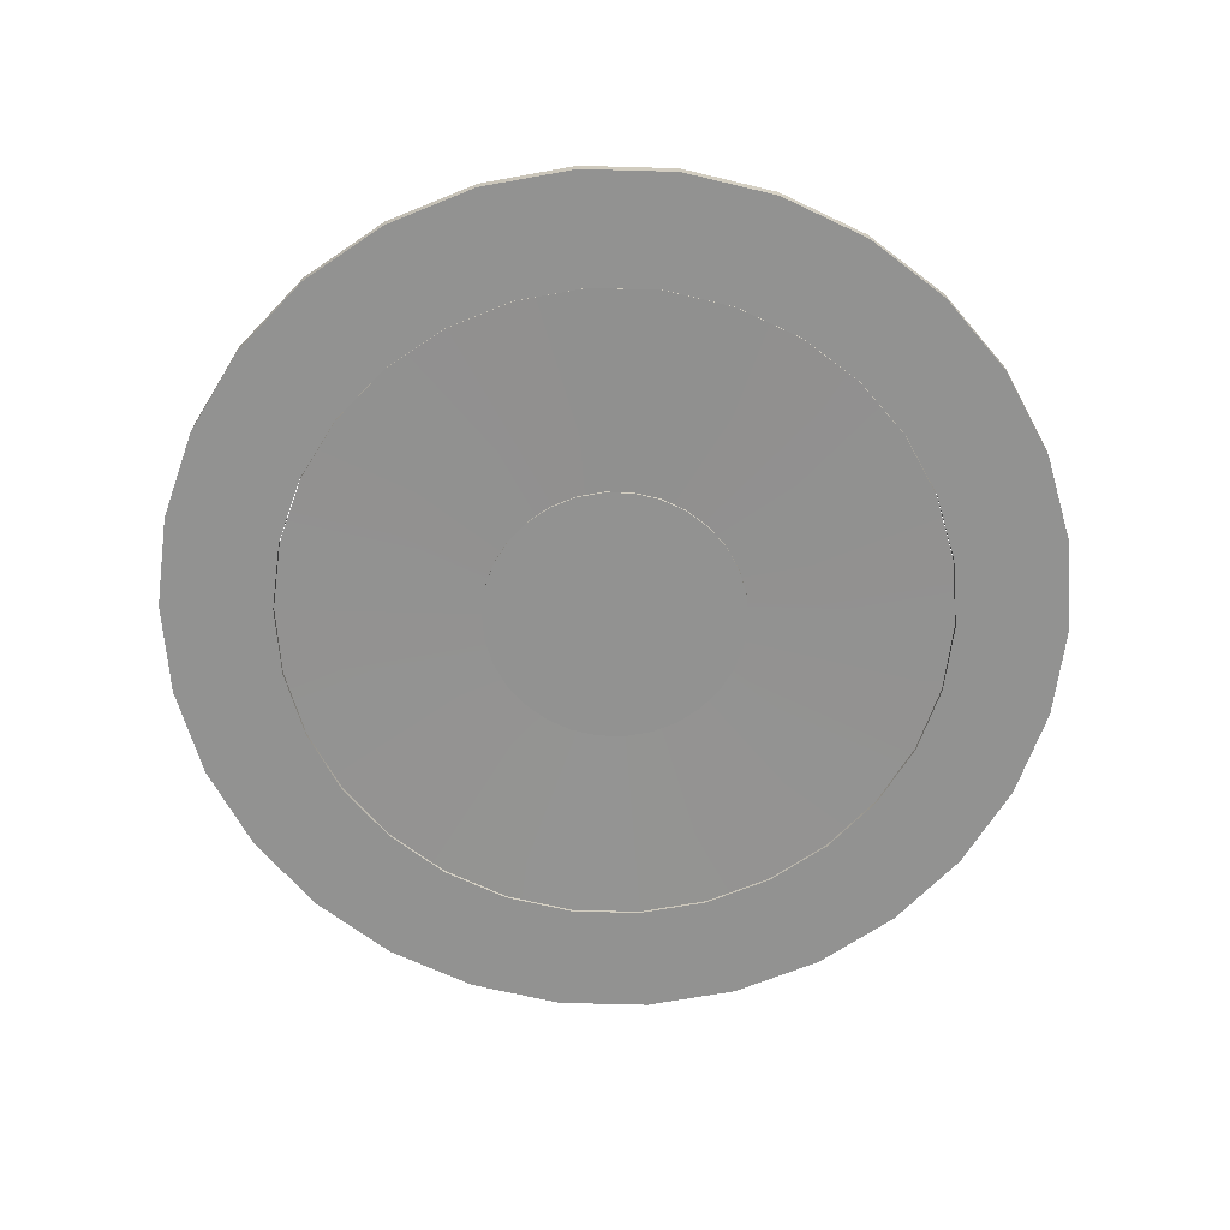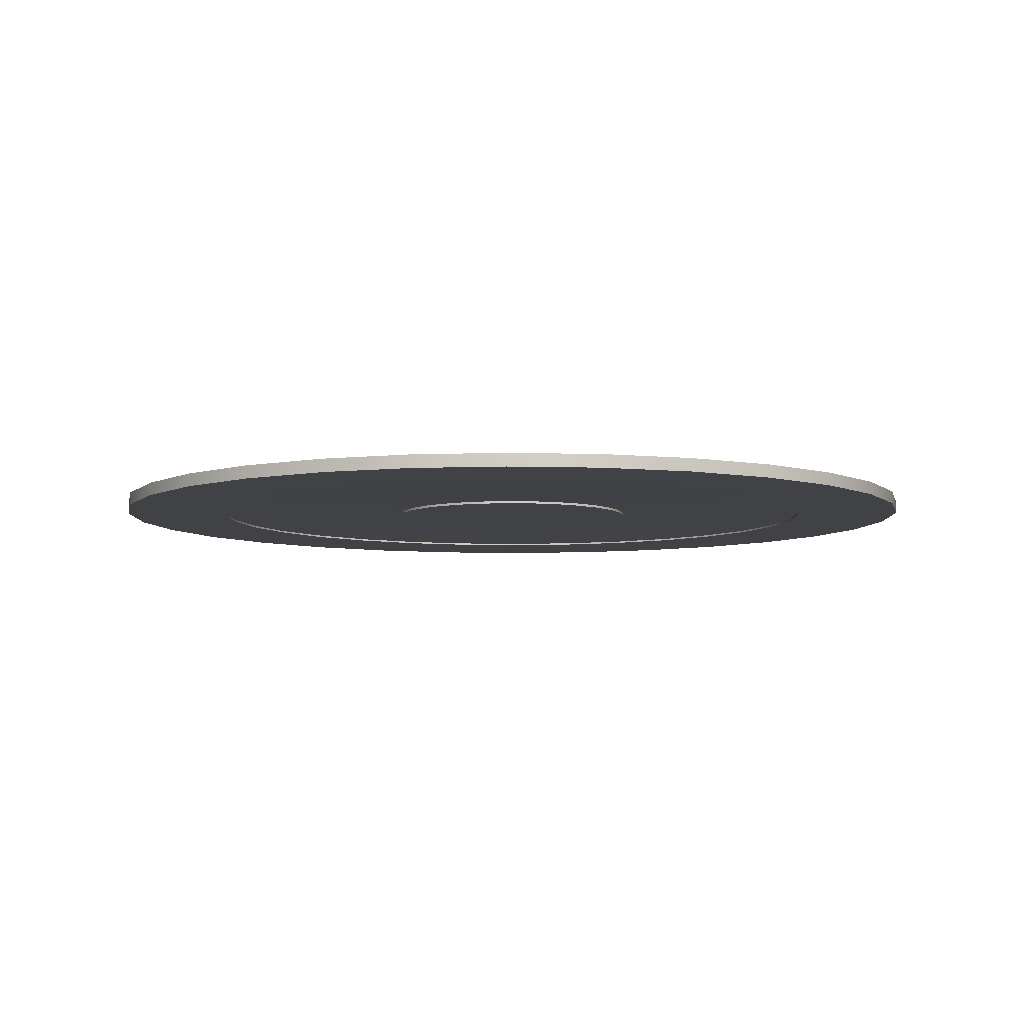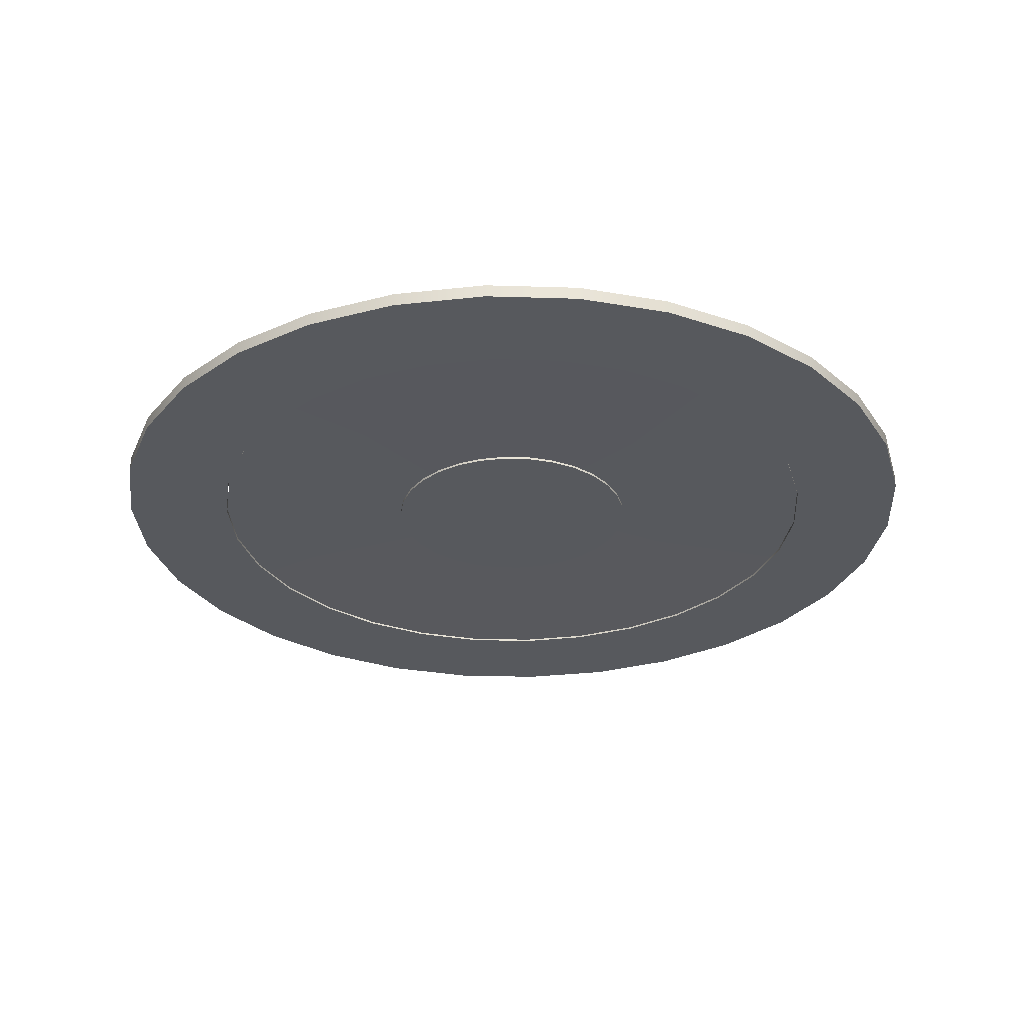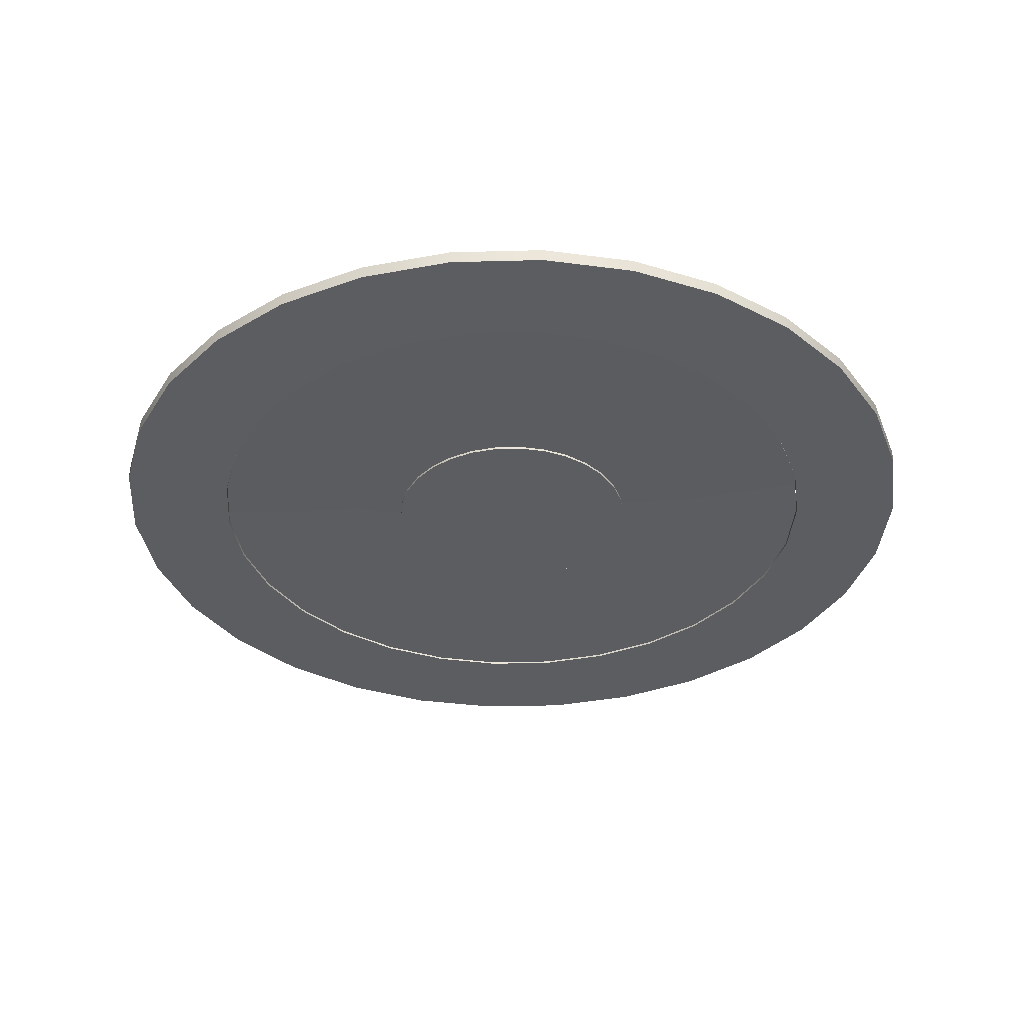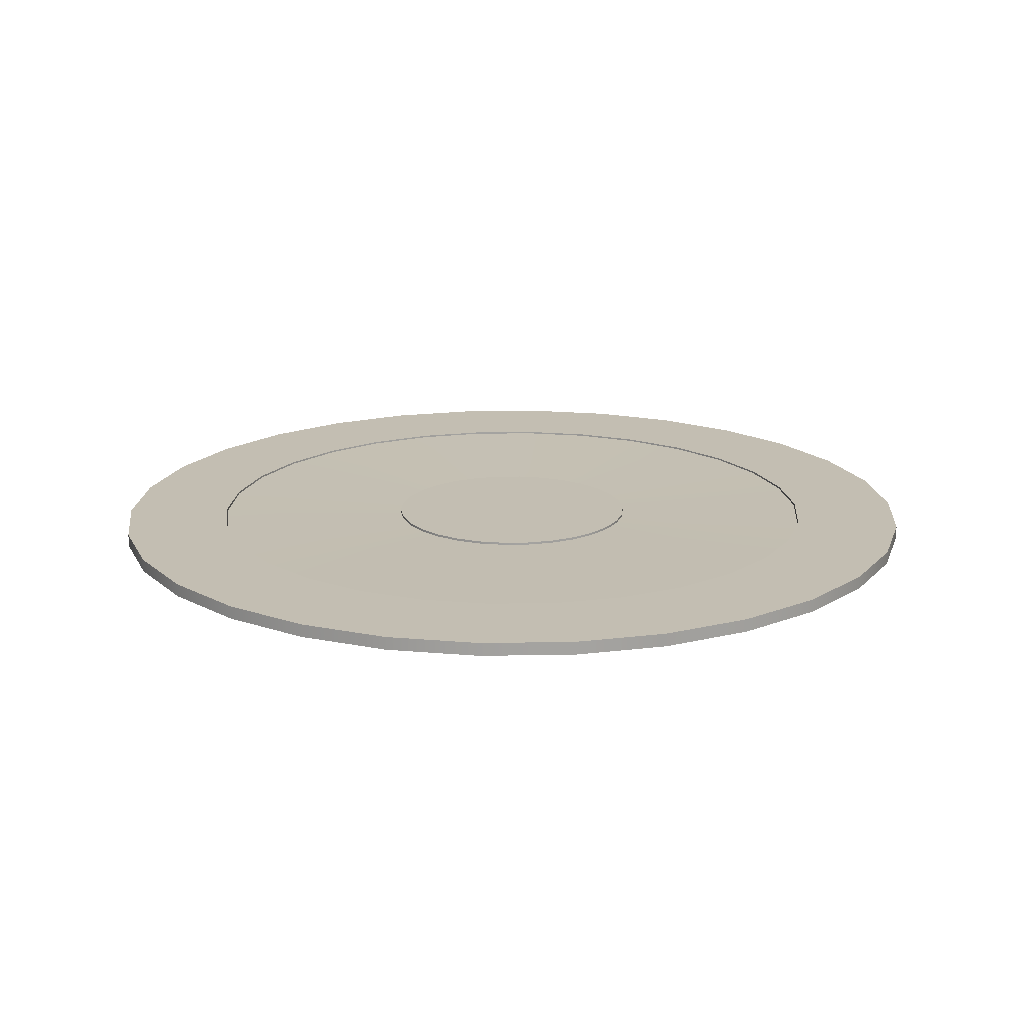
<metadata>
{"format":"obj","ext":"obj","renderer":"f3d","projection":"perspective","resolution":1024,"background":"white","views":[{"elev":-66.3,"azim":-73.6,"up":"+Z"},{"elev":-6.5,"azim":-29.3,"up":"+Z"},{"elev":-29.5,"azim":153.4,"up":"+Z"},{"elev":-35.4,"azim":-70.0,"up":"+Z"},{"elev":17.5,"azim":-37.9,"up":"+Z"}]}
</metadata>
<code>
g default
v 3.778 -0.803 0.1483
v 3.528 -1.571 0.1483
v 3.124 -2.27 0.1483
v 2.584 -2.87 0.1483
v 1.931 -3.345 0.1483
v 1.193 -3.673 0.1483
v 0.4037 -3.841 0.1483
v -0.4037 -3.841 0.1483
v -1.193 -3.673 0.1483
v -1.931 -3.345 0.1483
v -2.584 -2.87 0.1483
v -3.124 -2.27 0.1483
v -3.528 -1.571 0.1483
v -3.778 -0.803 0.1483
v -3.862 -0 0.1483
v -3.778 0.803 0.1483
v -3.528 1.571 0.1483
v -3.124 2.27 0.1483
v -2.584 2.87 0.1483
v -1.931 3.345 0.1483
v -1.193 3.673 0.1483
v -0.4037 3.841 0.1483
v 0.4037 3.841 0.1483
v 1.193 3.673 0.1483
v 1.931 3.345 0.1483
v 2.584 2.87 0.1483
v 3.124 2.27 0.1483
v 3.528 1.571 0.1483
v 3.778 0.803 0.1483
v 3.862 0 0.1483
v 3.778 -0.803 -0.1483
v 3.528 -1.571 -0.1483
v 3.124 -2.27 -0.1483
v 2.584 -2.87 -0.1483
v 1.931 -3.345 -0.1483
v 1.193 -3.673 -0.1483
v 0.4037 -3.841 -0.1483
v -0.4037 -3.841 -0.1483
v -1.193 -3.673 -0.1483
v -1.931 -3.345 -0.1483
v -2.584 -2.87 -0.1483
v -3.124 -2.27 -0.1483
v -3.528 -1.571 -0.1483
v -3.778 -0.803 -0.1483
v -3.862 -0 -0.1483
v -3.778 0.803 -0.1483
v -3.528 1.571 -0.1483
v -3.124 2.27 -0.1483
v -2.584 2.87 -0.1483
v -1.931 3.345 -0.1483
v -1.193 3.673 -0.1483
v -0.4037 3.841 -0.1483
v 0.4037 3.841 -0.1483
v 1.193 3.673 -0.1483
v 1.931 3.345 -0.1483
v 2.584 2.87 -0.1483
v 3.124 2.27 -0.1483
v 3.528 1.571 -0.1483
v 3.778 0.803 -0.1483
v 3.862 -0 -0.1483
v 0 0 0.1483
v 0 -0 -0.1483
g pCylinder1
f 1 2 32 31
f 2 3 33 32
f 3 4 34 33
f 4 5 35 34
f 5 6 36 35
f 6 7 37 36
f 7 8 38 37
f 8 9 39 38
f 9 10 40 39
f 10 11 41 40
f 11 12 42 41
f 12 13 43 42
f 13 14 44 43
f 14 15 45 44
f 15 16 46 45
f 16 17 47 46
f 17 18 48 47
f 18 19 49 48
f 19 20 50 49
f 20 21 51 50
f 21 22 52 51
f 22 23 53 52
f 23 24 54 53
f 24 25 55 54
f 25 26 56 55
f 26 27 57 56
f 27 28 58 57
f 28 29 59 58
f 29 30 60 59
f 30 1 31 60
f 2 1 61
f 3 2 61
f 4 3 61
f 5 4 61
f 6 5 61
f 7 6 61
f 8 7 61
f 9 8 61
f 10 9 61
f 11 10 61
f 12 11 61
f 13 12 61
f 14 13 61
f 15 14 61
f 16 15 61
f 17 16 61
f 18 17 61
f 19 18 61
f 20 19 61
f 21 20 61
f 22 21 61
f 23 22 61
f 24 23 61
f 25 24 61
f 26 25 61
f 27 26 61
f 28 27 61
f 29 28 61
f 30 29 61
f 1 30 61
f 31 32 62
f 32 33 62
f 33 34 62
f 34 35 62
f 35 36 62
f 36 37 62
f 37 38 62
f 38 39 62
f 39 40 62
f 40 41 62
f 41 42 62
f 42 43 62
f 43 44 62
f 44 45 62
f 45 46 62
f 46 47 62
f 47 48 62
f 48 49 62
f 49 50 62
f 50 51 62
f 51 52 62
f 52 53 62
f 53 54 62
f 54 55 62
f 55 56 62
f 56 57 62
f 57 58 62
f 58 59 62
f 59 60 62
f 60 31 62
g default
v 3.856 1e-06 0.07695
v 3.771 -0.8016 0.07695
v 3.522 -1.568 0.07695
v 3.119 -2.266 0.07695
v 2.58 -2.865 0.07695
v 1.928 -3.339 0.07695
v 1.191 -3.667 0.07695
v 0.403 -3.834 0.07695
v -0.403 -3.834 0.07695
v -1.191 -3.667 0.07695
v -1.928 -3.339 0.07695
v -2.58 -2.865 0.07695
v -3.119 -2.266 0.07695
v -3.522 -1.568 0.07695
v -3.771 -0.8016 0.07695
v -3.856 1e-06 0.07695
v -3.771 0.8016 0.07695
v -3.522 1.568 0.07695
v -3.119 2.266 0.07695
v -2.58 2.865 0.07695
v -1.928 3.339 0.07695
v -1.191 3.667 0.07695
v -0.403 3.834 0.07695
v 0.403 3.834 0.07695
v 1.191 3.667 0.07695
v 1.928 3.339 0.07695
v 2.58 2.865 0.07695
v 3.119 2.266 0.07695
v 3.522 1.568 0.07695
v 3.771 0.8016 0.07695
v 3.856 1e-06 -0.07695
v 3.771 -0.8016 -0.07695
v 3.522 -1.568 -0.07695
v 3.119 -2.266 -0.07695
v 2.58 -2.865 -0.07695
v 1.928 -3.339 -0.07695
v 1.191 -3.667 -0.07695
v 0.403 -3.834 -0.07695
v -0.403 -3.834 -0.07695
v -1.191 -3.667 -0.07695
v -1.928 -3.339 -0.07695
v -2.58 -2.865 -0.07695
v -3.119 -2.266 -0.07695
v -3.522 -1.568 -0.07695
v -3.771 -0.8016 -0.07695
v -3.856 1e-06 -0.07695
v -3.771 0.8016 -0.07695
v -3.522 1.568 -0.07695
v -3.119 2.266 -0.07695
v -2.58 2.865 -0.07695
v -1.928 3.339 -0.07695
v -1.191 3.667 -0.07695
v -0.403 3.834 -0.07695
v 0.403 3.834 -0.07695
v 1.191 3.667 -0.07695
v 1.928 3.339 -0.07695
v 2.58 2.865 -0.07695
v 3.119 2.266 -0.07695
v 3.522 1.568 -0.07695
v 3.771 0.8016 -0.07695
v 9.862 -0 -0.1476
v 9.646 -2.05 -0.1476
v 9.009 -4.011 -0.1476
v 7.979 -5.797 -0.1476
v 6.599 -7.329 -0.1476
v 4.931 -8.541 -0.1476
v 3.048 -9.379 -0.1476
v 1.031 -9.808 -0.1476
v -1.031 -9.808 -0.1476
v -3.048 -9.379 -0.1476
v -4.931 -8.541 -0.1476
v -6.599 -7.329 -0.1476
v -7.979 -5.797 -0.1476
v -9.009 -4.011 -0.1476
v -9.647 -2.05 -0.1476
v -9.862 1e-06 -0.1476
v -9.647 2.05 -0.1476
v -9.009 4.011 -0.1476
v -7.979 5.797 -0.1476
v -6.599 7.329 -0.1476
v -4.931 8.541 -0.1476
v -3.048 9.379 -0.1476
v -1.031 9.808 -0.1476
v 1.031 9.808 -0.1476
v 3.048 9.379 -0.1476
v 4.931 8.541 -0.1476
v 6.599 7.329 -0.1476
v 7.979 5.797 -0.1476
v 9.009 4.011 -0.1476
v 9.647 2.05 -0.1476
v 9.862 0 0.1476
v 9.646 -2.05 0.1476
v 9.009 -4.011 0.1476
v 7.979 -5.797 0.1476
v 6.599 -7.329 0.1476
v 4.931 -8.541 0.1476
v 3.048 -9.379 0.1476
v 1.031 -9.808 0.1476
v -1.031 -9.808 0.1476
v -3.048 -9.379 0.1476
v -4.931 -8.541 0.1476
v -6.599 -7.329 0.1476
v -7.979 -5.797 0.1476
v -9.009 -4.011 0.1476
v -9.647 -2.05 0.1476
v -9.862 1e-06 0.1476
v -9.647 2.05 0.1476
v -9.009 4.011 0.1476
v -7.979 5.797 0.1476
v -6.599 7.329 0.1476
v -4.931 8.541 0.1476
v -3.048 9.379 0.1476
v -1.031 9.808 0.1476
v 1.031 9.808 0.1476
v 3.048 9.379 0.1476
v 4.931 8.541 0.1476
v 6.599 7.329 0.1476
v 7.979 5.797 0.1476
v 9.009 4.011 0.1476
v 9.647 2.05 0.1476
g pPipe2
f 64 63 93 94
f 65 64 94 95
f 66 65 95 96
f 67 66 96 97
f 68 67 97 98
f 69 68 98 99
f 70 69 99 100
f 71 70 100 101
f 72 71 101 102
f 73 72 102 103
f 74 73 103 104
f 75 74 104 105
f 76 75 105 106
f 77 76 106 107
f 78 77 107 108
f 79 78 108 109
f 80 79 109 110
f 81 80 110 111
f 82 81 111 112
f 83 82 112 113
f 84 83 113 114
f 85 84 114 115
f 86 85 115 116
f 87 86 116 117
f 88 87 117 118
f 89 88 118 119
f 90 89 119 120
f 91 90 120 121
f 92 91 121 122
f 63 92 122 93
f 94 93 123 124
f 95 94 124 125
f 96 95 125 126
f 97 96 126 127
f 98 97 127 128
f 99 98 128 129
f 100 99 129 130
f 101 100 130 131
f 102 101 131 132
f 103 102 132 133
f 104 103 133 134
f 105 104 134 135
f 106 105 135 136
f 107 106 136 137
f 108 107 137 138
f 109 108 138 139
f 110 109 139 140
f 111 110 140 141
f 112 111 141 142
f 113 112 142 143
f 114 113 143 144
f 115 114 144 145
f 116 115 145 146
f 117 116 146 147
f 118 117 147 148
f 119 118 148 149
f 120 119 149 150
f 121 120 150 151
f 122 121 151 152
f 93 122 152 123
f 124 123 153 154
f 125 124 154 155
f 126 125 155 156
f 127 126 156 157
f 128 127 157 158
f 129 128 158 159
f 130 129 159 160
f 131 130 160 161
f 132 131 161 162
f 133 132 162 163
f 134 133 163 164
f 135 134 164 165
f 136 135 165 166
f 137 136 166 167
f 138 137 167 168
f 139 138 168 169
f 140 139 169 170
f 141 140 170 171
f 142 141 171 172
f 143 142 172 173
f 144 143 173 174
f 145 144 174 175
f 146 145 175 176
f 147 146 176 177
f 148 147 177 178
f 149 148 178 179
f 150 149 179 180
f 151 150 180 181
f 152 151 181 182
f 123 152 182 153
f 154 153 63 64
f 155 154 64 65
f 156 155 65 66
f 157 156 66 67
f 158 157 67 68
f 159 158 68 69
f 160 159 69 70
f 161 160 70 71
f 162 161 71 72
f 163 162 72 73
f 164 163 73 74
f 165 164 74 75
f 166 165 75 76
f 167 166 76 77
f 168 167 77 78
f 169 168 78 79
f 170 169 79 80
f 171 170 80 81
f 172 171 81 82
f 173 172 82 83
f 174 173 83 84
f 175 174 84 85
f 176 175 85 86
f 177 176 86 87
f 178 177 87 88
f 179 178 88 89
f 180 179 89 90
f 181 180 90 91
f 182 181 91 92
f 153 182 92 63
g default
v 9.881 0 0.1972
v 9.665 -2.054 0.1972
v 9.026 -4.019 0.1972
v 7.994 -5.808 0.1972
v 6.611 -7.343 0.1972
v 4.94 -8.557 0.1972
v 3.053 -9.397 0.1972
v 1.033 -9.826 0.1972
v -1.033 -9.826 0.1972
v -3.053 -9.397 0.1972
v -4.94 -8.557 0.1972
v -6.611 -7.343 0.1972
v -7.994 -5.808 0.1972
v -9.026 -4.019 0.1972
v -9.665 -2.054 0.1972
v -9.881 0 0.1972
v -9.665 2.054 0.1972
v -9.026 4.019 0.1972
v -7.994 5.808 0.1972
v -6.611 7.343 0.1972
v -4.94 8.557 0.1972
v -3.053 9.397 0.1972
v -1.033 9.826 0.1972
v 1.033 9.826 0.1972
v 3.053 9.397 0.1972
v 4.94 8.557 0.1972
v 6.611 7.343 0.1972
v 7.994 5.808 0.1972
v 9.026 4.019 0.1972
v 9.665 2.054 0.1972
v 9.881 -0 -0.1972
v 9.665 -2.054 -0.1972
v 9.026 -4.019 -0.1972
v 7.994 -5.808 -0.1972
v 6.611 -7.343 -0.1972
v 4.94 -8.557 -0.1972
v 3.053 -9.397 -0.1972
v 1.033 -9.826 -0.1972
v -1.033 -9.826 -0.1972
v -3.053 -9.397 -0.1972
v -4.94 -8.557 -0.1972
v -6.611 -7.343 -0.1972
v -7.994 -5.808 -0.1972
v -9.026 -4.019 -0.1972
v -9.665 -2.054 -0.1972
v -9.881 0 -0.1972
v -9.665 2.054 -0.1972
v -9.026 4.019 -0.1972
v -7.994 5.808 -0.1972
v -6.611 7.343 -0.1972
v -4.94 8.557 -0.1972
v -3.053 9.397 -0.1972
v -1.033 9.826 -0.1972
v 1.033 9.826 -0.1972
v 3.053 9.397 -0.1972
v 4.94 8.557 -0.1972
v 6.611 7.343 -0.1972
v 7.994 5.808 -0.1972
v 9.026 4.019 -0.1972
v 9.665 2.054 -0.1972
v 13.18 -0 -0.1972
v 12.89 -2.74 -0.1972
v 12.04 -5.361 -0.1972
v 10.66 -7.747 -0.1972
v 8.82 -9.795 -0.1972
v 6.59 -11.41 -0.1972
v 4.073 -12.54 -0.1972
v 1.378 -13.11 -0.1972
v -1.378 -13.11 -0.1972
v -4.073 -12.54 -0.1972
v -6.59 -11.41 -0.1972
v -8.82 -9.795 -0.1972
v -10.66 -7.747 -0.1972
v -12.04 -5.361 -0.1972
v -12.89 -2.74 -0.1972
v -13.18 1e-06 -0.1972
v -12.89 2.74 -0.1972
v -12.04 5.361 -0.1972
v -10.66 7.747 -0.1972
v -8.82 9.795 -0.1972
v -6.59 11.41 -0.1972
v -4.073 12.54 -0.1972
v -1.378 13.11 -0.1972
v 1.378 13.11 -0.1972
v 4.073 12.54 -0.1972
v 6.59 11.41 -0.1972
v 8.82 9.795 -0.1972
v 10.66 7.747 -0.1972
v 12.04 5.361 -0.1972
v 12.89 2.74 -0.1972
v 13.18 0 0.1972
v 12.89 -2.74 0.1972
v 12.04 -5.361 0.1972
v 10.66 -7.747 0.1972
v 8.82 -9.795 0.1972
v 6.59 -11.41 0.1972
v 4.073 -12.54 0.1972
v 1.378 -13.11 0.1972
v -1.378 -13.11 0.1972
v -4.073 -12.54 0.1972
v -6.59 -11.41 0.1972
v -8.82 -9.795 0.1972
v -10.66 -7.747 0.1972
v -12.04 -5.361 0.1972
v -12.89 -2.74 0.1972
v -13.18 1e-06 0.1972
v -12.89 2.74 0.1972
v -12.04 5.361 0.1972
v -10.66 7.747 0.1972
v -8.82 9.795 0.1972
v -6.59 11.41 0.1972
v -4.073 12.54 0.1972
v -1.378 13.11 0.1972
v 1.378 13.11 0.1972
v 4.073 12.54 0.1972
v 6.59 11.41 0.1972
v 8.82 9.795 0.1972
v 10.66 7.747 0.1972
v 12.04 5.361 0.1972
v 12.89 2.74 0.1972
g pPipe1
f 184 183 213 214
f 185 184 214 215
f 186 185 215 216
f 187 186 216 217
f 188 187 217 218
f 189 188 218 219
f 190 189 219 220
f 191 190 220 221
f 192 191 221 222
f 193 192 222 223
f 194 193 223 224
f 195 194 224 225
f 196 195 225 226
f 197 196 226 227
f 198 197 227 228
f 199 198 228 229
f 200 199 229 230
f 201 200 230 231
f 202 201 231 232
f 203 202 232 233
f 204 203 233 234
f 205 204 234 235
f 206 205 235 236
f 207 206 236 237
f 208 207 237 238
f 209 208 238 239
f 210 209 239 240
f 211 210 240 241
f 212 211 241 242
f 183 212 242 213
f 214 213 243 244
f 215 214 244 245
f 216 215 245 246
f 217 216 246 247
f 218 217 247 248
f 219 218 248 249
f 220 219 249 250
f 221 220 250 251
f 222 221 251 252
f 223 222 252 253
f 224 223 253 254
f 225 224 254 255
f 226 225 255 256
f 227 226 256 257
f 228 227 257 258
f 229 228 258 259
f 230 229 259 260
f 231 230 260 261
f 232 231 261 262
f 233 232 262 263
f 234 233 263 264
f 235 234 264 265
f 236 235 265 266
f 237 236 266 267
f 238 237 267 268
f 239 238 268 269
f 240 239 269 270
f 241 240 270 271
f 242 241 271 272
f 213 242 272 243
f 244 243 273 274
f 245 244 274 275
f 246 245 275 276
f 247 246 276 277
f 248 247 277 278
f 249 248 278 279
f 250 249 279 280
f 251 250 280 281
f 252 251 281 282
f 253 252 282 283
f 254 253 283 284
f 255 254 284 285
f 256 255 285 286
f 257 256 286 287
f 258 257 287 288
f 259 258 288 289
f 260 259 289 290
f 261 260 290 291
f 262 261 291 292
f 263 262 292 293
f 264 263 293 294
f 265 264 294 295
f 266 265 295 296
f 267 266 296 297
f 268 267 297 298
f 269 268 298 299
f 270 269 299 300
f 271 270 300 301
f 272 271 301 302
f 243 272 302 273
f 274 273 183 184
f 275 274 184 185
f 276 275 185 186
f 277 276 186 187
f 278 277 187 188
f 279 278 188 189
f 280 279 189 190
f 281 280 190 191
f 282 281 191 192
f 283 282 192 193
f 284 283 193 194
f 285 284 194 195
f 286 285 195 196
f 287 286 196 197
f 288 287 197 198
f 289 288 198 199
f 290 289 199 200
f 291 290 200 201
f 292 291 201 202
f 293 292 202 203
f 294 293 203 204
f 295 294 204 205
f 296 295 205 206
f 297 296 206 207
f 298 297 207 208
f 299 298 208 209
f 300 299 209 210
f 301 300 210 211
f 302 301 211 212
f 273 302 212 183

</code>
